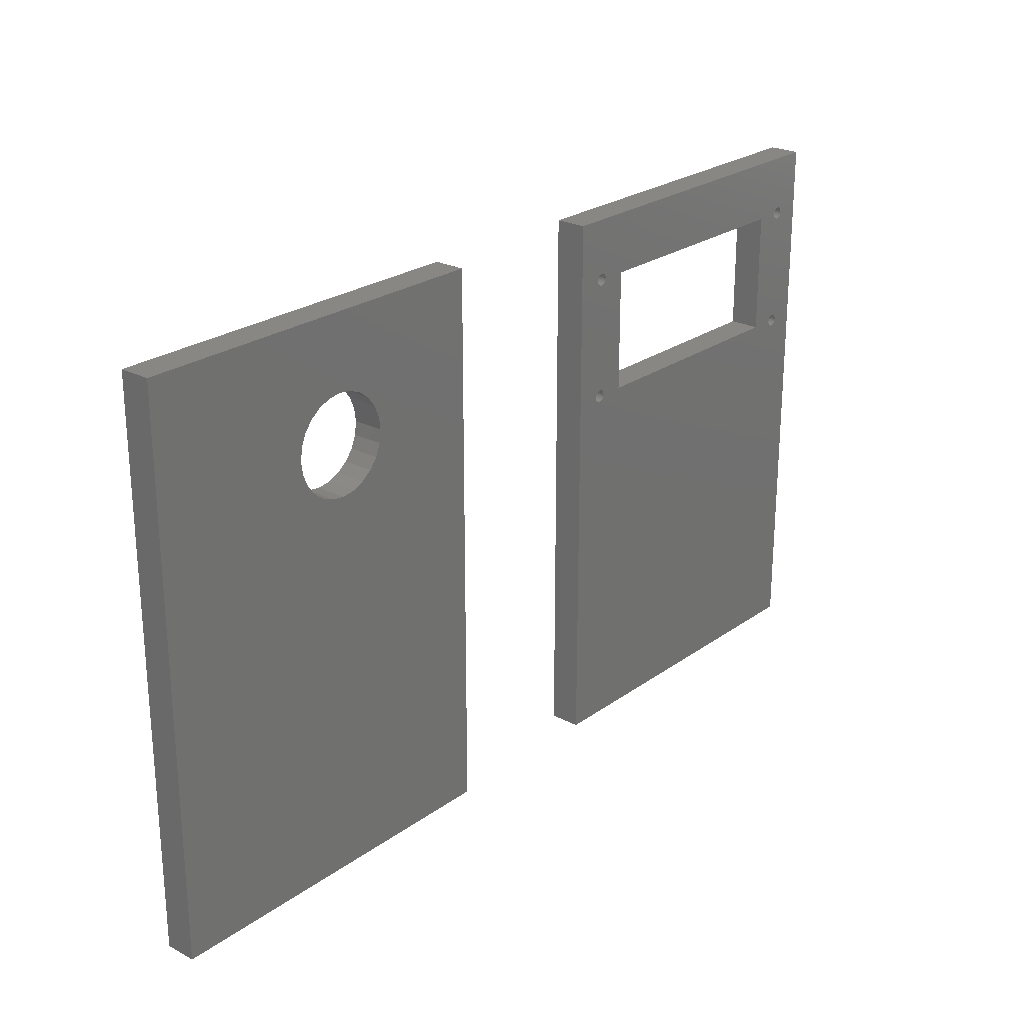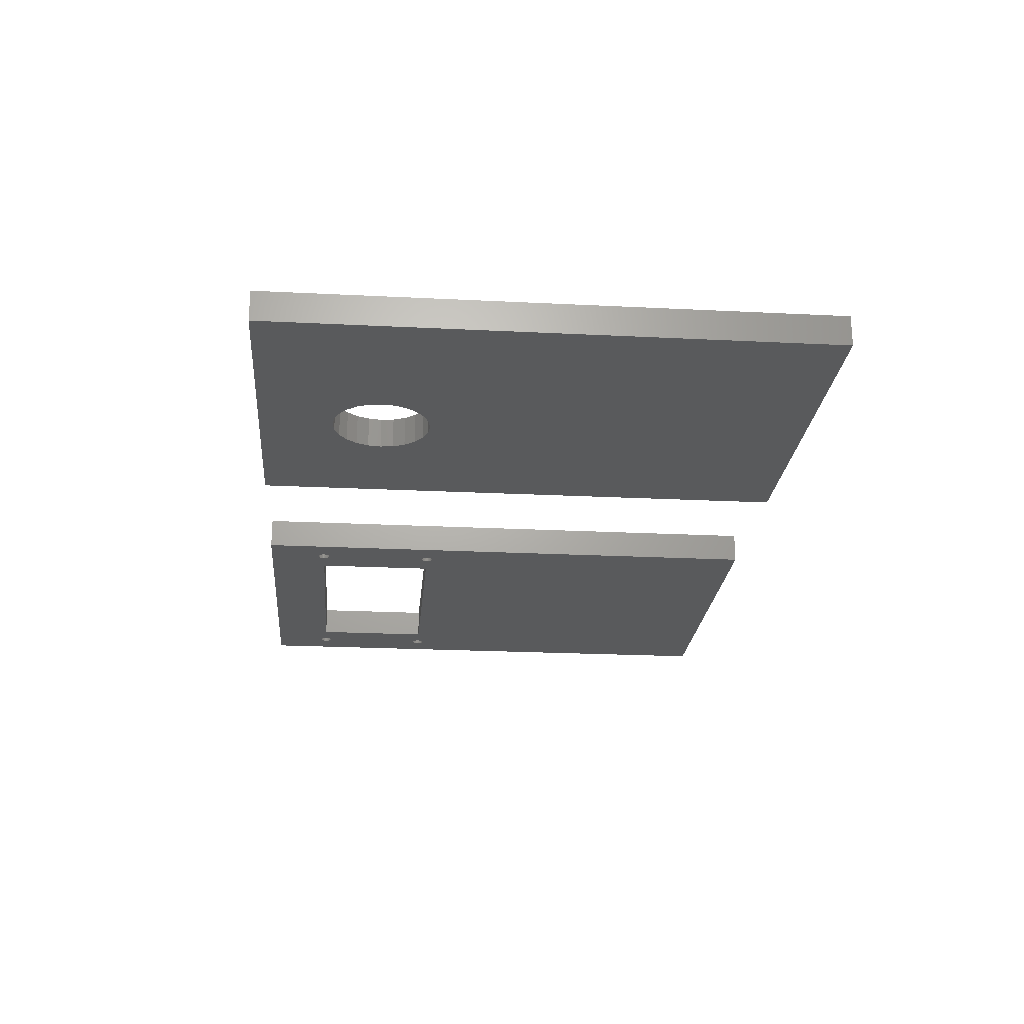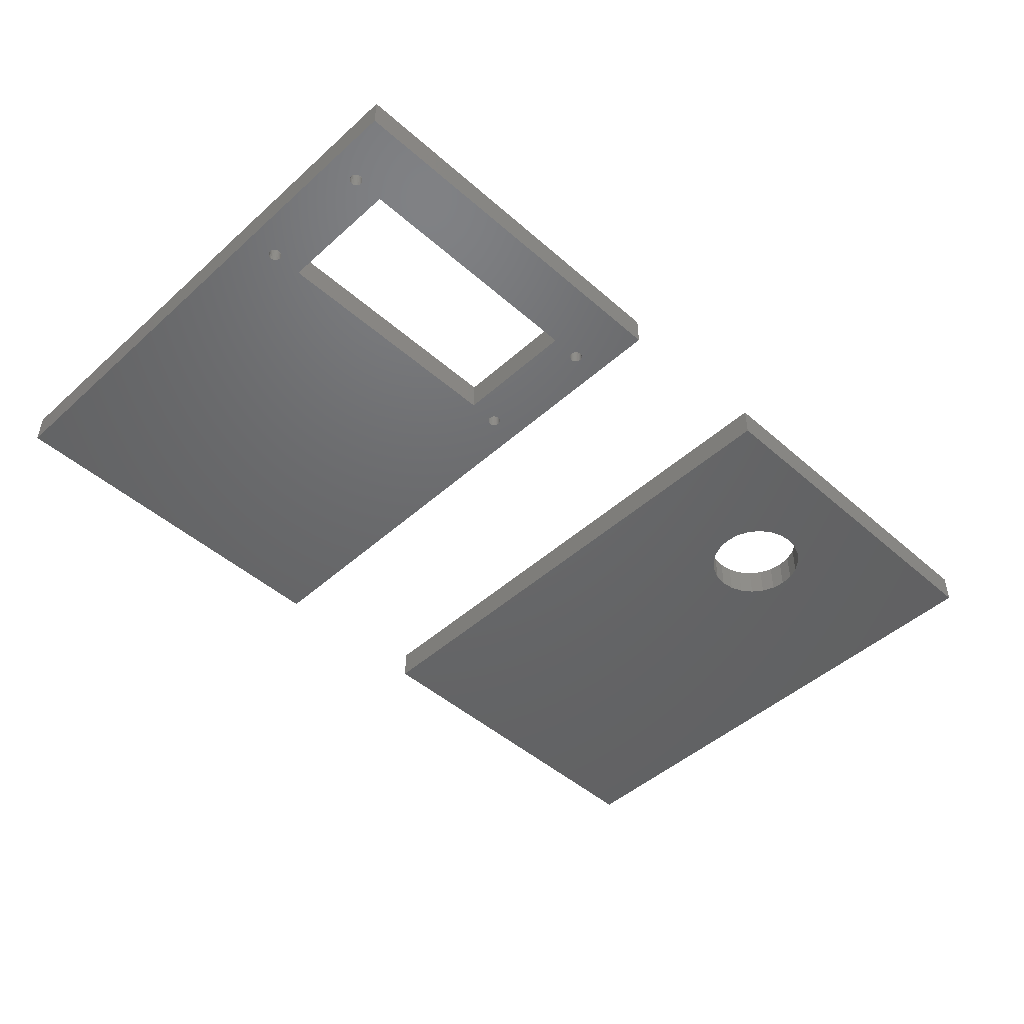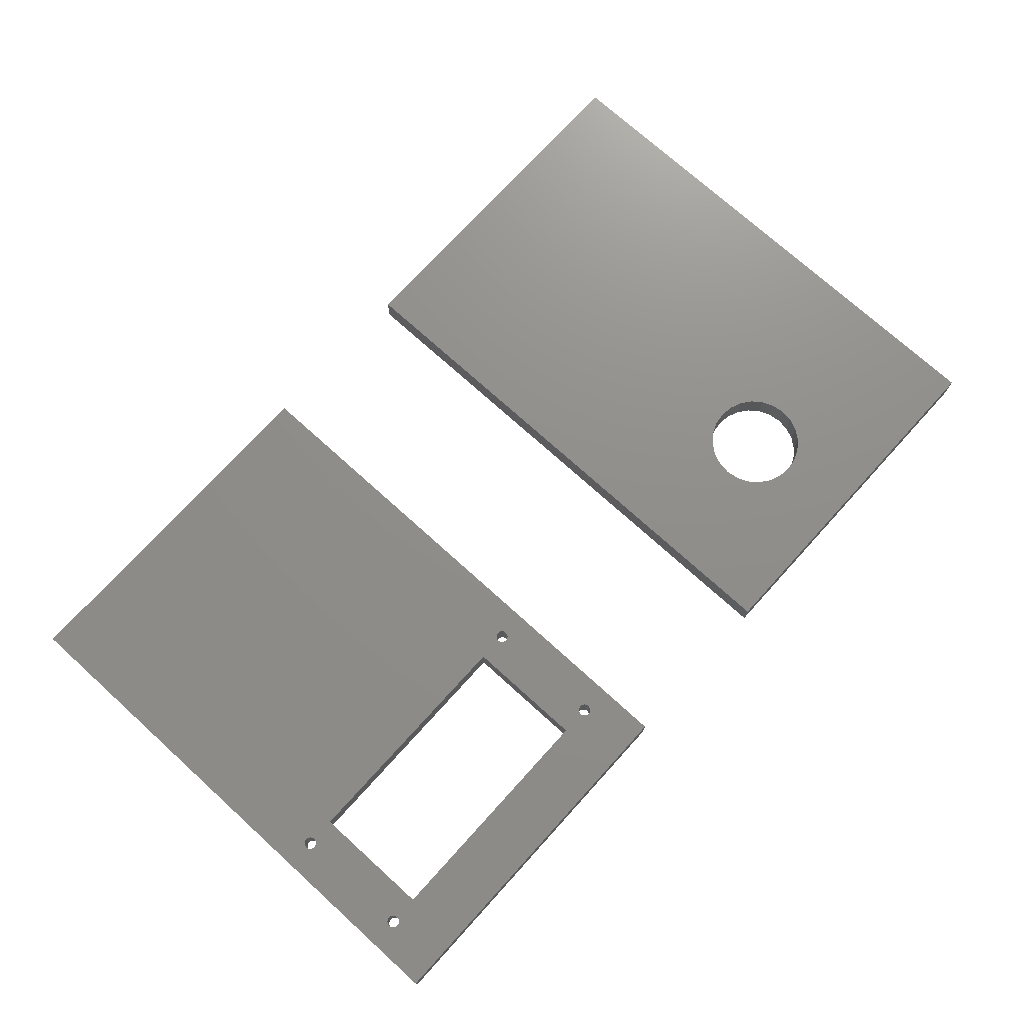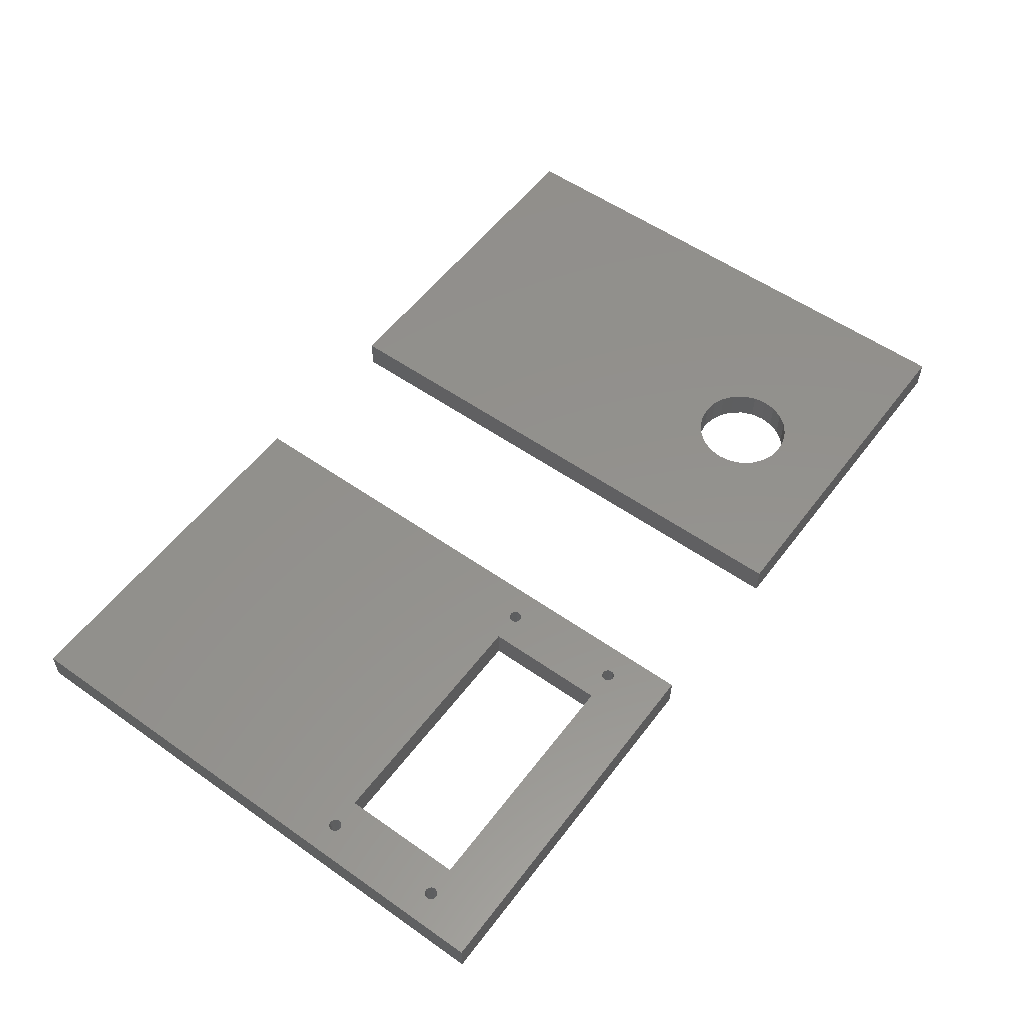
<metadata>
{"format":"stl","ext":"stl","renderer":"f3d","projection":"perspective","resolution":1024,"background":"white","views":[{"elev":24.4,"azim":-49.4,"up":"+Y"},{"elev":-22.9,"azim":-94.9,"up":"+Z"},{"elev":-47.3,"azim":135.3,"up":"+Z"},{"elev":73.4,"azim":132.2,"up":"+Z"},{"elev":55.3,"azim":126.5,"up":"+Z"}]}
</metadata>
<code>
# stl→obj: 264 verts, 544 faces
v 88.48 0 0
v 92.51 59.74 0
v 88.48 90 0
v 92.61 59.5 0
v 92.77 59.29 0
v 148.5 0 0
v 92.48 60 0
v 92.98 59.13 0
v 93.22 59.03 0
v 93.48 59 0
v 93.74 59.03 0
v 93.98 59.13 0
v 94.19 59.29 0
v 94.35 59.5 0
v 94.45 59.74 0
v 94.48 60 0
v 98.48 60 0
v 94.48 80 0
v 138.5 60 0
v 138.5 80 0
v 142.5 60 0
v 142.5 59.74 0
v 142.6 59.5 0
v 142.8 59.29 0
v 143 59.13 0
v 143.2 59.03 0
v 143.5 59 0
v 143.7 59.03 0
v 144 59.13 0
v 144.2 59.29 0
v 144.3 59.5 0
v 144.4 59.74 0
v 144.5 60 0
v 144.5 80 0
v 93.22 80.97 0
v 148.5 90 0
v 92.98 80.87 0
v 92.77 80.71 0
v 92.61 80.5 0
v 92.51 80.26 0
v 92.48 80 0
v 93.48 81 0
v 93.74 80.97 0
v 93.98 80.87 0
v 94.19 80.71 0
v 94.35 80.5 0
v 94.45 80.26 0
v 98.48 80 0
v 142.6 80.5 0
v 142.5 80.26 0
v 142.5 80 0
v 142.8 80.71 0
v 143 80.87 0
v 143.2 80.97 0
v 143.5 81 0
v 143.7 80.97 0
v 144 80.87 0
v 144.2 80.71 0
v 144.3 80.5 0
v 144.4 80.26 0
v 142.5 60.26 0
v 142.5 79.74 0
v 142.6 60.5 0
v 142.6 79.5 0
v 142.8 60.71 0
v 142.8 79.29 0
v 143 60.87 0
v 143 79.13 0
v 143.2 60.97 0
v 143.2 79.03 0
v 143.5 61 0
v 143.5 79 0
v 143.7 60.97 0
v 143.7 79.03 0
v 144 60.87 0
v 144 79.13 0
v 144.2 60.71 0
v 144.2 79.29 0
v 144.3 60.5 0
v 144.3 79.5 0
v 144.4 60.26 0
v 144.4 79.74 0
v 92.51 60.26 0
v 92.51 79.74 0
v 92.61 60.5 0
v 92.61 79.5 0
v 92.77 60.71 0
v 92.77 79.29 0
v 92.98 60.87 0
v 92.98 79.13 0
v 93.22 60.97 0
v 93.22 79.03 0
v 93.48 61 0
v 93.48 79 0
v 93.74 60.97 0
v 93.74 79.03 0
v 93.98 60.87 0
v 93.98 79.13 0
v 94.19 60.71 0
v 94.19 79.29 0
v 94.35 60.5 0
v 94.35 79.5 0
v 94.45 60.26 0
v 94.45 79.74 0
v 88.48 90 -5
v 92.48 80 -5
v 88.48 0 -5
v 92.51 80.26 -5
v 92.61 80.5 -5
v 92.77 80.71 -5
v 92.98 80.87 -5
v 93.22 80.97 -5
v 148.5 90 -5
v 93.48 81 -5
v 93.74 80.97 -5
v 93.98 80.87 -5
v 94.19 80.71 -5
v 94.35 80.5 -5
v 94.45 80.26 -5
v 94.48 80 -5
v 98.48 80 -5
v 94.48 60 -5
v 138.5 80 -5
v 142.6 80.5 -5
v 142.5 80.26 -5
v 138.5 60 -5
v 142.5 80 -5
v 142.8 80.71 -5
v 143 80.87 -5
v 143.2 80.97 -5
v 143.5 81 -5
v 143.7 80.97 -5
v 144 80.87 -5
v 144.2 80.71 -5
v 144.3 80.5 -5
v 144.4 80.26 -5
v 144.5 80 -5
v 144.5 60 -5
v 92.77 59.29 -5
v 148.5 0 -5
v 92.61 59.5 -5
v 92.51 59.74 -5
v 92.48 60 -5
v 92.98 59.13 -5
v 93.22 59.03 -5
v 93.48 59 -5
v 93.74 59.03 -5
v 93.98 59.13 -5
v 94.19 59.29 -5
v 94.35 59.5 -5
v 94.45 59.74 -5
v 98.48 60 -5
v 142.5 60 -5
v 142.5 59.74 -5
v 142.6 59.5 -5
v 142.8 59.29 -5
v 143 59.13 -5
v 143.2 59.03 -5
v 143.5 59 -5
v 143.7 59.03 -5
v 144 59.13 -5
v 144.2 59.29 -5
v 144.3 59.5 -5
v 144.4 59.74 -5
v 142.5 79.74 -5
v 142.5 60.26 -5
v 142.6 79.5 -5
v 142.6 60.5 -5
v 142.8 79.29 -5
v 142.8 60.71 -5
v 143 79.13 -5
v 143 60.87 -5
v 143.2 79.03 -5
v 143.2 60.97 -5
v 143.5 79 -5
v 143.5 61 -5
v 143.7 79.03 -5
v 143.7 60.97 -5
v 144 79.13 -5
v 144 60.87 -5
v 144.2 79.29 -5
v 144.2 60.71 -5
v 144.3 79.5 -5
v 144.3 60.5 -5
v 144.4 79.74 -5
v 144.4 60.26 -5
v 92.51 79.74 -5
v 92.51 60.26 -5
v 92.61 79.5 -5
v 92.61 60.5 -5
v 92.77 79.29 -5
v 92.77 60.71 -5
v 92.98 79.13 -5
v 92.98 60.87 -5
v 93.22 79.03 -5
v 93.22 60.97 -5
v 93.48 79 -5
v 93.48 61 -5
v 93.74 79.03 -5
v 93.74 60.97 -5
v 93.98 79.13 -5
v 93.98 60.87 -5
v 94.19 79.29 -5
v 94.19 60.71 -5
v 94.35 79.5 -5
v 94.35 60.5 -5
v 94.45 79.74 -5
v 94.45 60.26 -5
v 60 0 0
v 0 90 0
v 0 0 0
v 27.07 66 0
v 26.27 67.93 0
v 26 70 0
v 28.34 64.34 0
v 30 63.07 0
v 31.93 62.27 0
v 34 62 0
v 36.07 62.27 0
v 38 63.07 0
v 39.66 64.34 0
v 40.93 66 0
v 41.73 67.93 0
v 42 70 0
v 30 76.93 0
v 60 90 0
v 28.34 75.66 0
v 27.07 74 0
v 26.27 72.07 0
v 31.93 77.73 0
v 34 78 0
v 36.07 77.73 0
v 38 76.93 0
v 39.66 75.66 0
v 40.93 74 0
v 41.73 72.07 0
v 0 90 -5
v 26.27 72.07 -5
v 0 0 -5
v 27.07 74 -5
v 28.34 75.66 -5
v 30 76.93 -5
v 60 90 -5
v 26 70 -5
v 31.93 77.73 -5
v 34 78 -5
v 36.07 77.73 -5
v 38 76.93 -5
v 39.66 75.66 -5
v 40.93 74 -5
v 41.73 72.07 -5
v 42 70 -5
v 27.07 66 -5
v 60 0 -5
v 26.27 67.93 -5
v 28.34 64.34 -5
v 30 63.07 -5
v 31.93 62.27 -5
v 34 62 -5
v 36.07 62.27 -5
v 38 63.07 -5
v 39.66 64.34 -5
v 40.93 66 -5
v 41.73 67.93 -5
f 1 2 3
f 2 1 4
f 4 1 5
f 5 1 6
f 3 2 7
f 5 6 8
f 8 6 9
f 9 6 10
f 10 6 11
f 11 6 12
f 12 6 13
f 13 6 14
f 14 6 15
f 15 6 16
f 16 6 17
f 16 17 18
f 17 6 19
f 19 6 20
f 20 6 21
f 21 6 22
f 22 6 23
f 23 6 24
f 24 6 25
f 25 6 26
f 26 6 27
f 27 6 28
f 28 6 29
f 29 6 30
f 30 6 31
f 31 6 32
f 32 6 33
f 33 6 34
f 3 35 36
f 35 3 37
f 37 3 38
f 38 3 39
f 39 3 40
f 40 3 41
f 41 3 7
f 36 35 42
f 36 42 43
f 36 43 44
f 36 44 45
f 36 45 46
f 36 46 47
f 36 47 18
f 36 18 48
f 48 18 17
f 36 48 20
f 36 20 49
f 49 20 50
f 50 20 51
f 51 20 21
f 36 49 52
f 36 52 53
f 36 53 54
f 36 54 55
f 36 55 56
f 36 56 57
f 36 57 58
f 36 58 59
f 36 59 60
f 36 60 34
f 36 34 6
f 61 51 21
f 51 61 62
f 62 61 63
f 62 63 64
f 64 63 65
f 64 65 66
f 66 65 67
f 66 67 68
f 68 67 69
f 68 69 70
f 70 69 71
f 70 71 72
f 72 71 73
f 72 73 74
f 74 73 75
f 74 75 76
f 76 75 77
f 76 77 78
f 78 77 79
f 78 79 80
f 80 79 81
f 80 81 82
f 82 81 33
f 82 33 34
f 83 41 7
f 41 83 84
f 84 83 85
f 84 85 86
f 86 85 87
f 86 87 88
f 88 87 89
f 88 89 90
f 90 89 91
f 90 91 92
f 92 91 93
f 92 93 94
f 94 93 95
f 94 95 96
f 96 95 97
f 96 97 98
f 98 97 99
f 98 99 100
f 100 99 101
f 100 101 102
f 102 101 103
f 102 103 104
f 104 103 16
f 104 16 18
f 105 106 107
f 106 105 108
f 108 105 109
f 109 105 110
f 110 105 111
f 111 105 112
f 112 105 113
f 112 113 114
f 114 113 115
f 115 113 116
f 116 113 117
f 117 113 118
f 118 113 119
f 119 113 120
f 120 113 121
f 120 121 122
f 121 113 123
f 123 113 124
f 123 124 125
f 123 125 126
f 126 125 127
f 124 113 128
f 128 113 129
f 129 113 130
f 130 113 131
f 131 113 132
f 132 113 133
f 133 113 134
f 134 113 135
f 135 113 136
f 136 113 137
f 137 113 138
f 107 139 140
f 139 107 141
f 141 107 142
f 142 107 143
f 143 107 106
f 140 139 144
f 140 144 145
f 140 145 146
f 140 146 147
f 140 147 148
f 140 148 149
f 140 149 150
f 140 150 151
f 140 151 122
f 140 122 152
f 152 122 121
f 140 152 126
f 140 126 153
f 153 126 127
f 140 153 154
f 140 154 155
f 140 155 156
f 140 156 157
f 140 157 158
f 140 158 159
f 140 159 160
f 140 160 161
f 140 161 162
f 140 162 163
f 140 163 164
f 140 164 138
f 140 138 113
f 165 153 127
f 153 165 166
f 166 165 167
f 166 167 168
f 168 167 169
f 168 169 170
f 170 169 171
f 170 171 172
f 172 171 173
f 172 173 174
f 174 173 175
f 174 175 176
f 176 175 177
f 176 177 178
f 178 177 179
f 178 179 180
f 180 179 181
f 180 181 182
f 182 181 183
f 182 183 184
f 184 183 185
f 184 185 186
f 186 185 137
f 186 137 138
f 187 143 106
f 143 187 188
f 188 187 189
f 188 189 190
f 190 189 191
f 190 191 192
f 192 191 193
f 192 193 194
f 194 193 195
f 194 195 196
f 196 195 197
f 196 197 198
f 198 197 199
f 198 199 200
f 200 199 201
f 200 201 202
f 202 201 203
f 202 203 204
f 204 203 205
f 204 205 206
f 206 205 207
f 206 207 208
f 208 207 120
f 208 120 122
f 3 113 105
f 113 3 36
f 113 6 140
f 6 113 36
f 6 107 140
f 107 6 1
f 3 107 1
f 107 3 105
f 209 210 211
f 210 209 212
f 210 212 213
f 210 213 214
f 212 209 215
f 215 209 216
f 216 209 217
f 217 209 218
f 218 209 219
f 219 209 220
f 220 209 221
f 221 209 222
f 222 209 223
f 223 209 224
f 210 225 226
f 225 210 227
f 227 210 228
f 228 210 229
f 229 210 214
f 226 225 230
f 226 230 231
f 226 231 232
f 226 232 233
f 226 233 234
f 226 234 235
f 226 235 236
f 226 236 224
f 226 224 209
f 237 238 239
f 238 237 240
f 240 237 241
f 241 237 242
f 242 237 243
f 239 238 244
f 242 243 245
f 245 243 246
f 246 243 247
f 247 243 248
f 248 243 249
f 249 243 250
f 250 243 251
f 251 243 252
f 239 253 254
f 253 239 255
f 255 239 244
f 254 253 256
f 254 256 257
f 254 257 258
f 254 258 259
f 254 259 260
f 254 260 261
f 254 261 262
f 254 262 263
f 254 263 264
f 254 264 252
f 254 252 243
f 210 243 237
f 243 210 226
f 243 209 254
f 209 243 226
f 209 239 254
f 239 209 211
f 210 239 211
f 239 210 237
f 60 137 34
f 137 60 136
f 59 136 60
f 136 59 135
f 58 135 59
f 135 58 134
f 58 133 134
f 133 58 57
f 57 132 133
f 132 57 56
f 56 131 132
f 131 56 55
f 55 130 131
f 130 55 54
f 54 129 130
f 129 54 53
f 53 128 129
f 128 53 52
f 128 49 124
f 49 128 52
f 124 50 125
f 50 124 49
f 125 51 127
f 51 125 50
f 127 62 165
f 62 127 51
f 165 64 167
f 64 165 62
f 167 66 169
f 66 167 64
f 66 171 169
f 171 66 68
f 68 173 171
f 173 68 70
f 70 175 173
f 175 70 72
f 72 177 175
f 177 72 74
f 74 179 177
f 179 74 76
f 76 181 179
f 181 76 78
f 80 181 78
f 181 80 183
f 82 183 80
f 183 82 185
f 34 185 82
f 185 34 137
f 81 138 33
f 138 81 186
f 79 186 81
f 186 79 184
f 77 184 79
f 184 77 182
f 77 180 182
f 180 77 75
f 75 178 180
f 178 75 73
f 73 176 178
f 176 73 71
f 71 174 176
f 174 71 69
f 69 172 174
f 172 69 67
f 67 170 172
f 170 67 65
f 170 63 168
f 63 170 65
f 168 61 166
f 61 168 63
f 166 21 153
f 21 166 61
f 153 22 154
f 22 153 21
f 154 23 155
f 23 154 22
f 155 24 156
f 24 155 23
f 24 157 156
f 157 24 25
f 25 158 157
f 158 25 26
f 26 159 158
f 159 26 27
f 27 160 159
f 160 27 28
f 28 161 160
f 161 28 29
f 29 162 161
f 162 29 30
f 31 162 30
f 162 31 163
f 32 163 31
f 163 32 164
f 33 164 32
f 164 33 138
f 47 120 18
f 120 47 119
f 46 119 47
f 119 46 118
f 45 118 46
f 118 45 117
f 45 116 117
f 116 45 44
f 44 115 116
f 115 44 43
f 43 114 115
f 114 43 42
f 42 112 114
f 112 42 35
f 35 111 112
f 111 35 37
f 37 110 111
f 110 37 38
f 110 39 109
f 39 110 38
f 109 40 108
f 40 109 39
f 108 41 106
f 41 108 40
f 106 84 187
f 84 106 41
f 187 86 189
f 86 187 84
f 189 88 191
f 88 189 86
f 88 193 191
f 193 88 90
f 90 195 193
f 195 90 92
f 92 197 195
f 197 92 94
f 94 199 197
f 199 94 96
f 96 201 199
f 201 96 98
f 98 203 201
f 203 98 100
f 102 203 100
f 203 102 205
f 104 205 102
f 205 104 207
f 18 207 104
f 207 18 120
f 10 147 146
f 147 10 11
f 11 148 147
f 148 11 12
f 12 149 148
f 149 12 13
f 14 149 13
f 149 14 150
f 15 150 14
f 150 15 151
f 16 151 15
f 151 16 122
f 103 122 16
f 122 103 208
f 101 208 103
f 208 101 206
f 99 206 101
f 206 99 204
f 99 202 204
f 202 99 97
f 97 200 202
f 200 97 95
f 95 198 200
f 198 95 93
f 93 196 198
f 196 93 91
f 91 194 196
f 194 91 89
f 89 192 194
f 192 89 87
f 192 85 190
f 85 192 87
f 190 83 188
f 83 190 85
f 188 7 143
f 7 188 83
f 143 2 142
f 2 143 7
f 142 4 141
f 4 142 2
f 141 5 139
f 5 141 4
f 5 144 139
f 144 5 8
f 8 145 144
f 145 8 9
f 9 146 145
f 146 9 10
f 20 121 123
f 121 20 48
f 121 17 152
f 17 121 48
f 17 126 152
f 126 17 19
f 20 126 19
f 126 20 123
f 220 262 261
f 262 220 221
f 222 262 221
f 262 222 263
f 223 263 222
f 263 223 264
f 224 264 223
f 264 224 252
f 236 252 224
f 252 236 251
f 235 251 236
f 251 235 250
f 234 250 235
f 250 234 249
f 234 248 249
f 248 234 233
f 233 247 248
f 247 233 232
f 232 246 247
f 246 232 231
f 231 245 246
f 245 231 230
f 230 242 245
f 242 230 225
f 225 241 242
f 241 225 227
f 241 228 240
f 228 241 227
f 240 229 238
f 229 240 228
f 238 214 244
f 214 238 229
f 244 213 255
f 213 244 214
f 255 212 253
f 212 255 213
f 253 215 256
f 215 253 212
f 215 257 256
f 257 215 216
f 216 258 257
f 258 216 217
f 217 259 258
f 259 217 218
f 218 260 259
f 260 218 219
f 219 261 260
f 261 219 220

</code>
